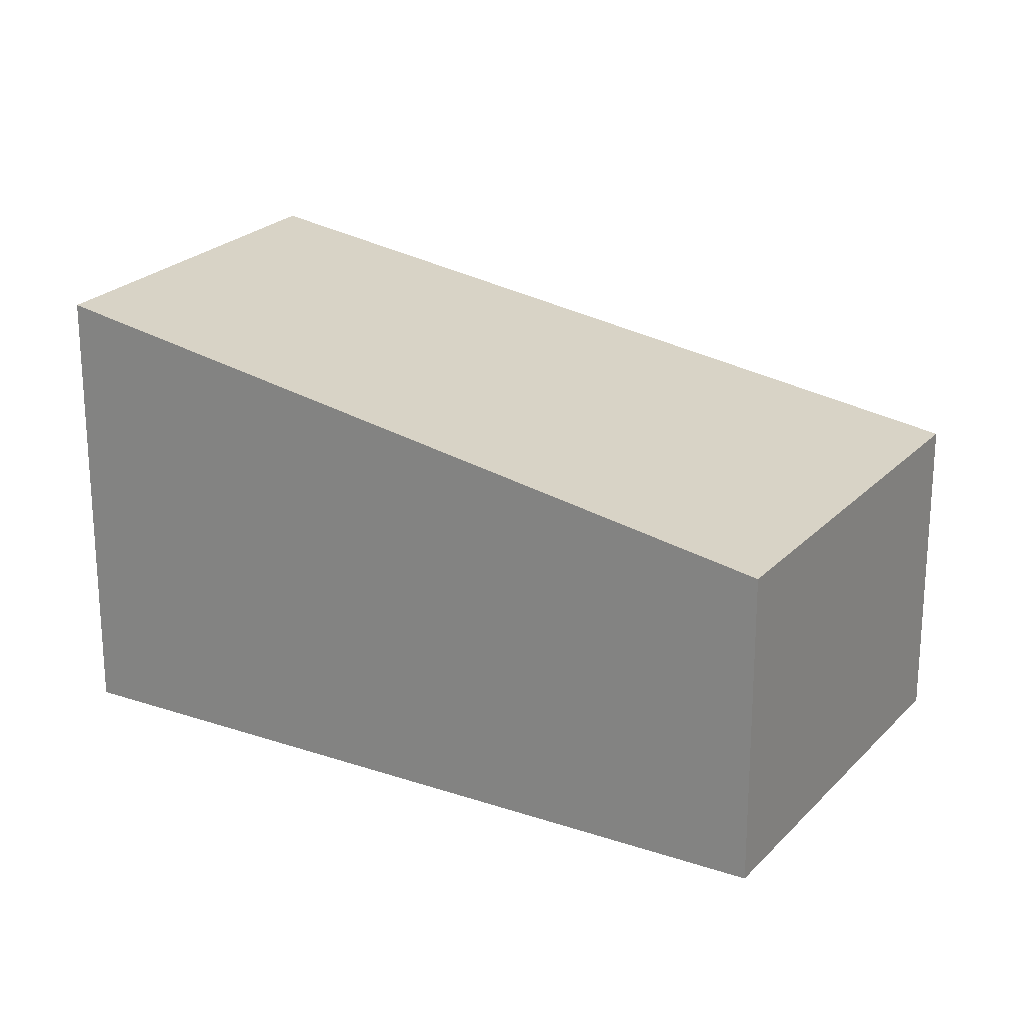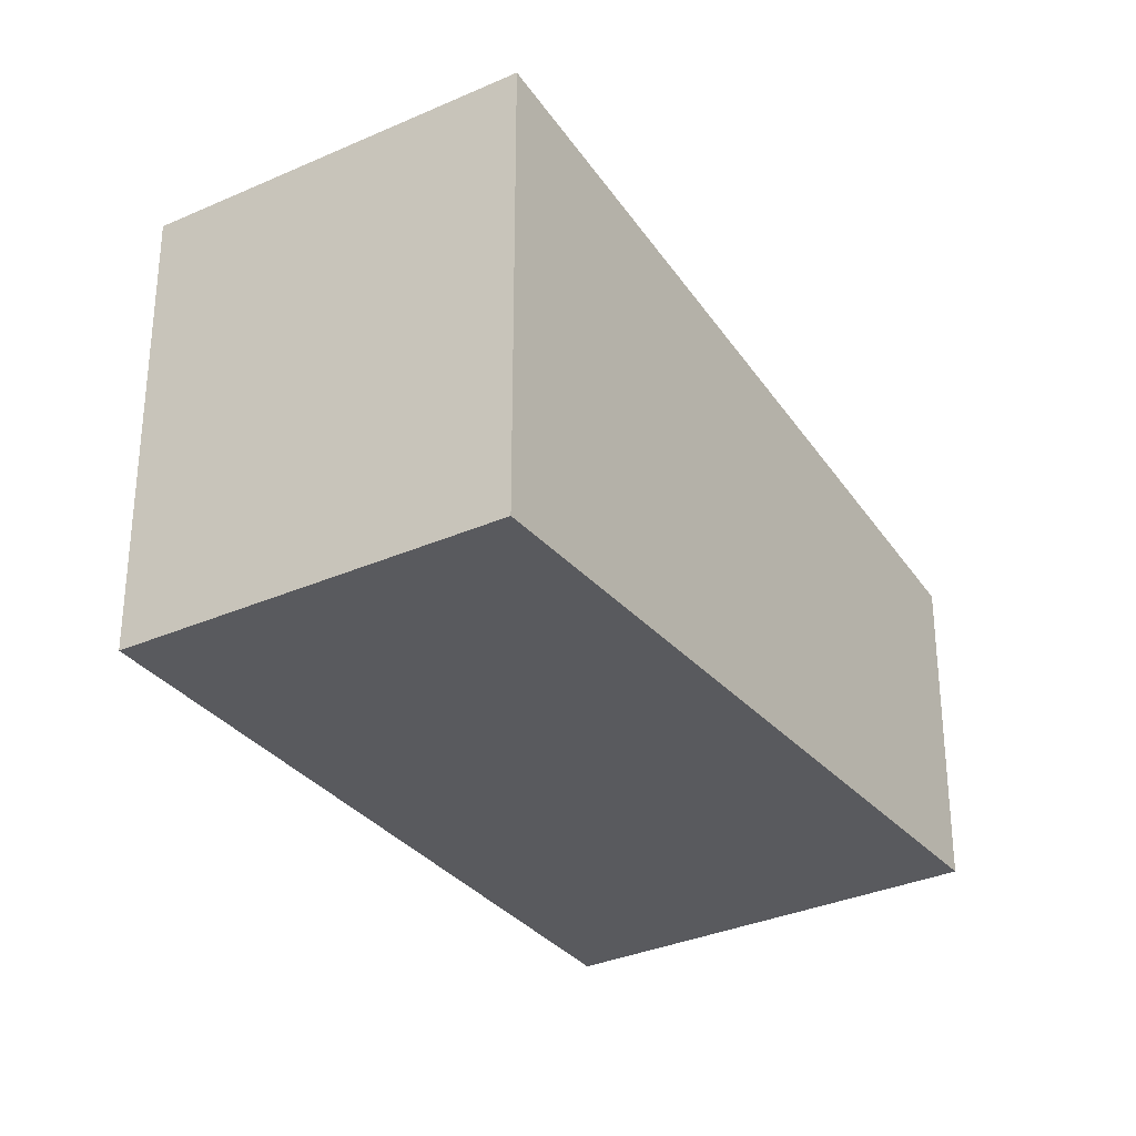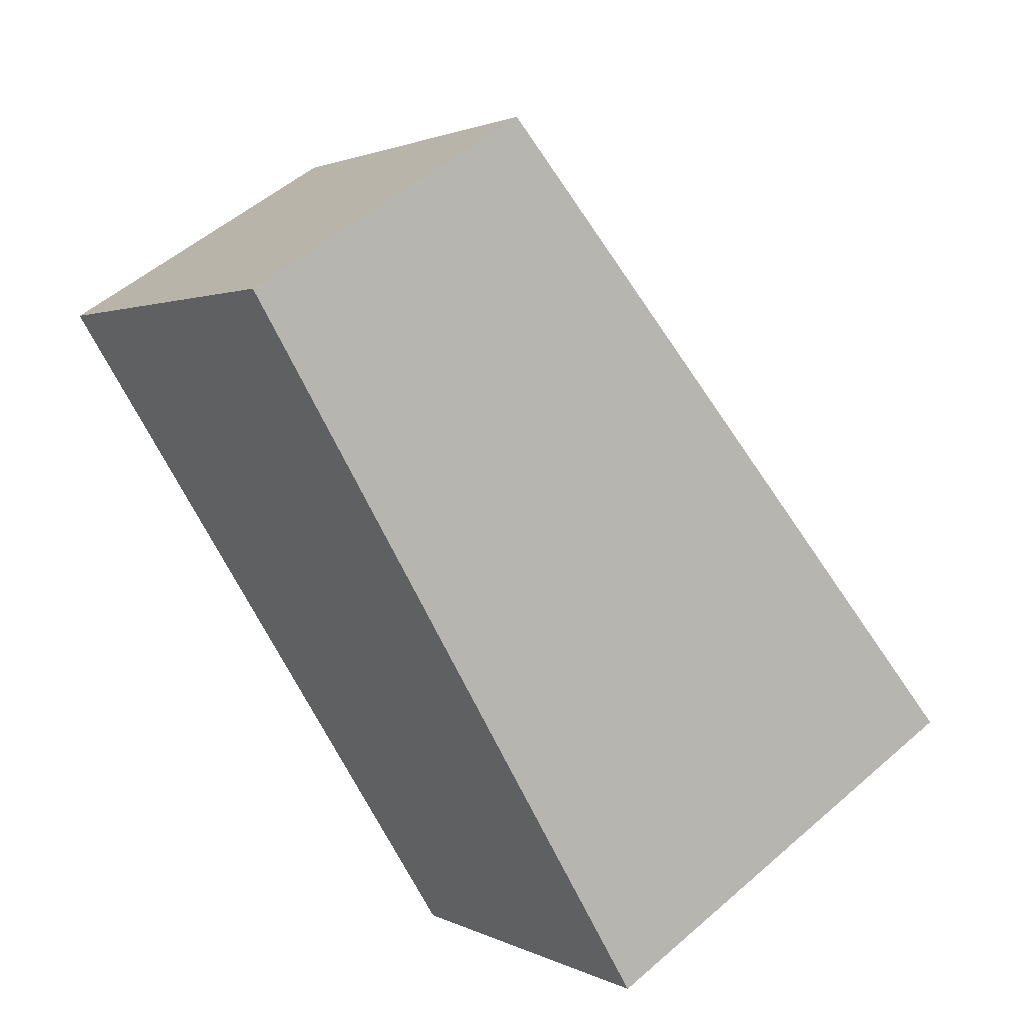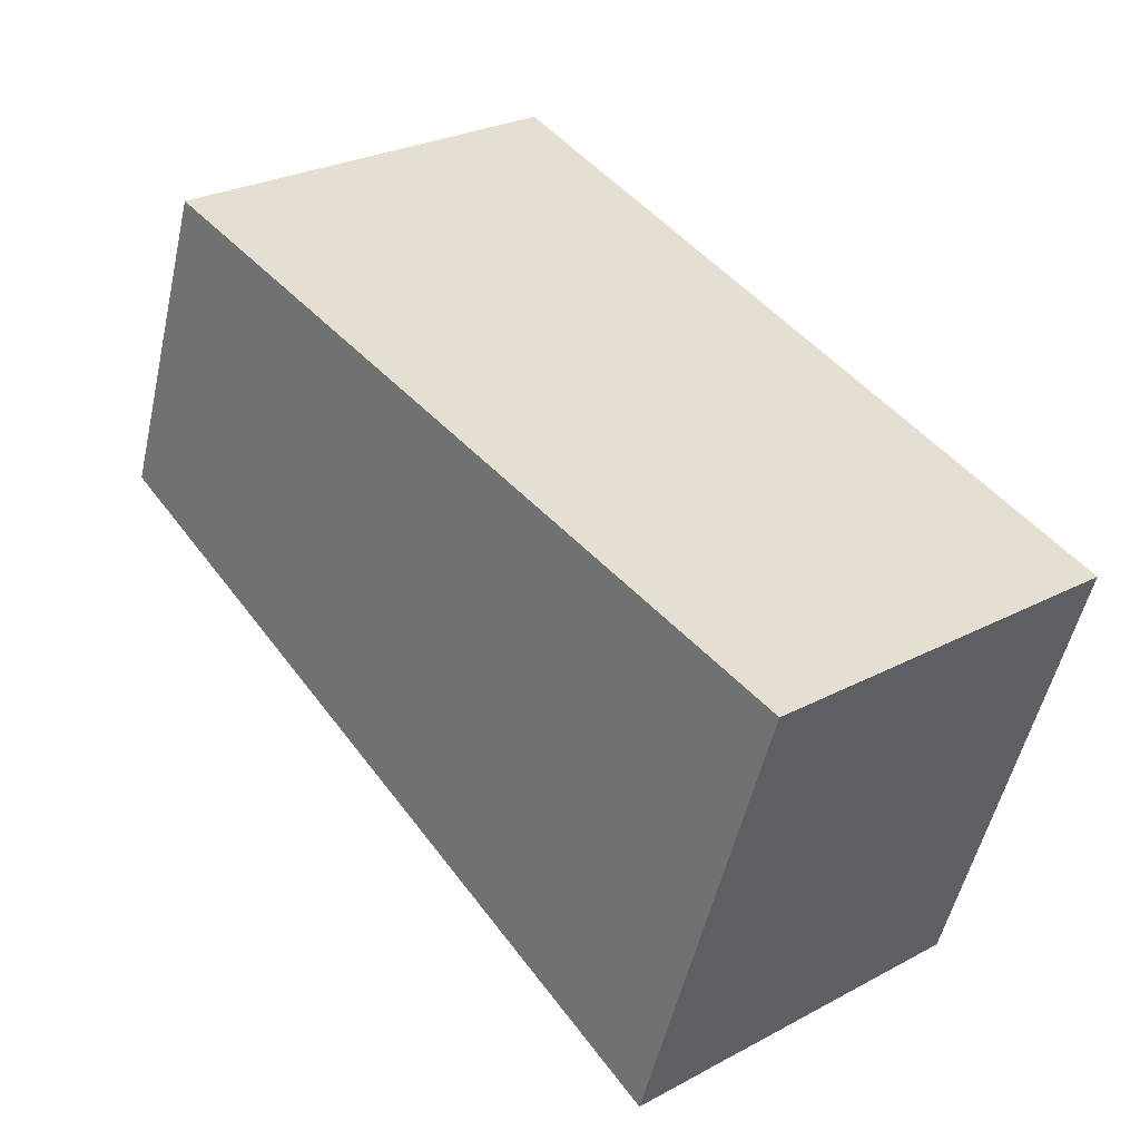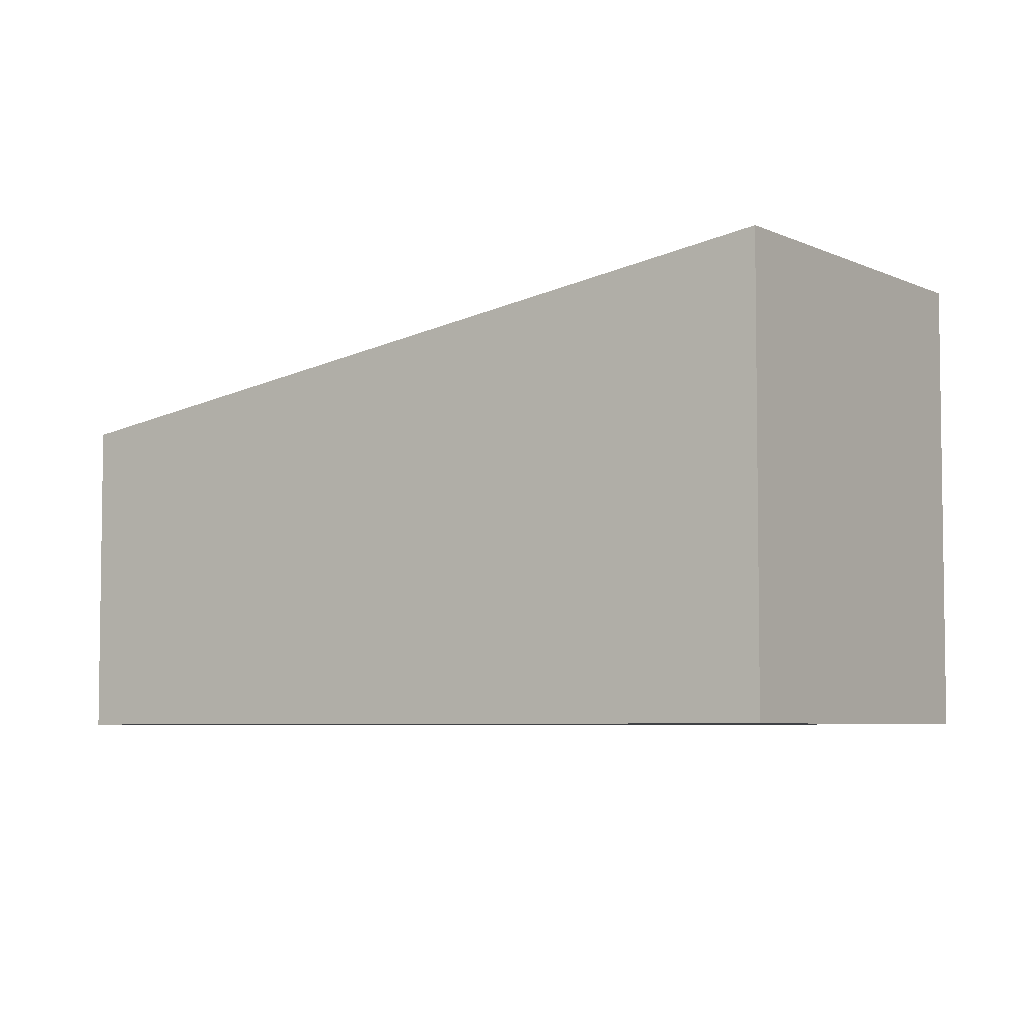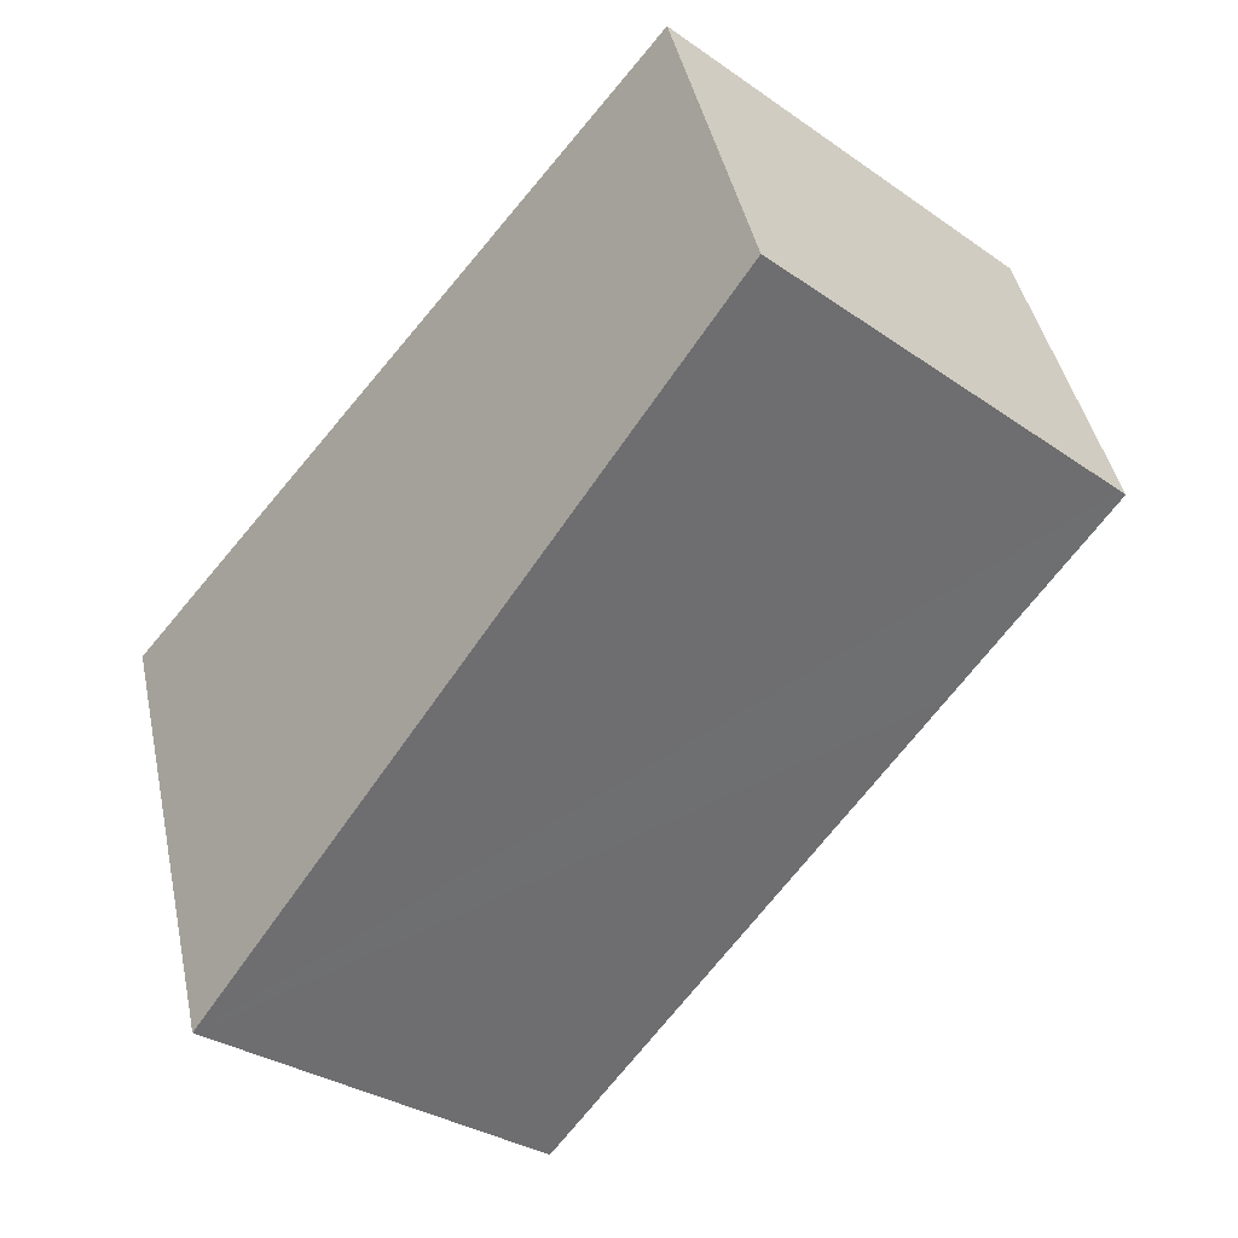
<metadata>
{"format":"obj","ext":"obj","renderer":"f3d","projection":"perspective","resolution":1024,"background":"white","views":[{"elev":22.6,"azim":-101.6,"up":"+Y"},{"elev":-31.2,"azim":171.3,"up":"+Y"},{"elev":52.7,"azim":46.9,"up":"+Z"},{"elev":-52.5,"azim":-12.7,"up":"+Z"},{"elev":-5.4,"azim":84.0,"up":"+Y"},{"elev":43.9,"azim":168.0,"up":"+Z"}]}
</metadata>
<code>
v  1.443 3.399 -1.618
v  7.841 4.343 -3.109
v  4.992 4.326 -5.596
v  0.967 3.274 -1.084
v  0 3.021 1.85e-16
v  0.056 3.021 0.051
v  1.443 3.021 1.329
v  3.075 3.021 2.833
v  0 0 0
v  3.075 -1.735e-16 2.833
v  0.056 -3.123e-18 0.051
v  1.443 -8.138e-17 1.329
v  7.841 1.904e-16 -3.109
v  4.992 3.427e-16 -5.596
v  1.443 9.907e-17 -1.618
v  0.967 6.638e-17 -1.084
g defaultobject
f 1 2 3
f 2 1 4
f 2 4 5
f 2 5 6
f 2 6 7
f 2 7 8
f 9 6 5
f 6 9 7
f 7 9 8
f 8 9 10
f 10 9 11
f 10 11 12
f 8 13 2
f 13 8 10
f 13 3 2
f 3 13 14
f 14 1 3
f 1 14 15
f 1 15 4
f 4 15 5
f 5 15 16
f 5 16 9
f 12 13 10
f 13 12 11
f 13 11 9
f 13 9 16
f 13 16 15
f 13 15 14

</code>
